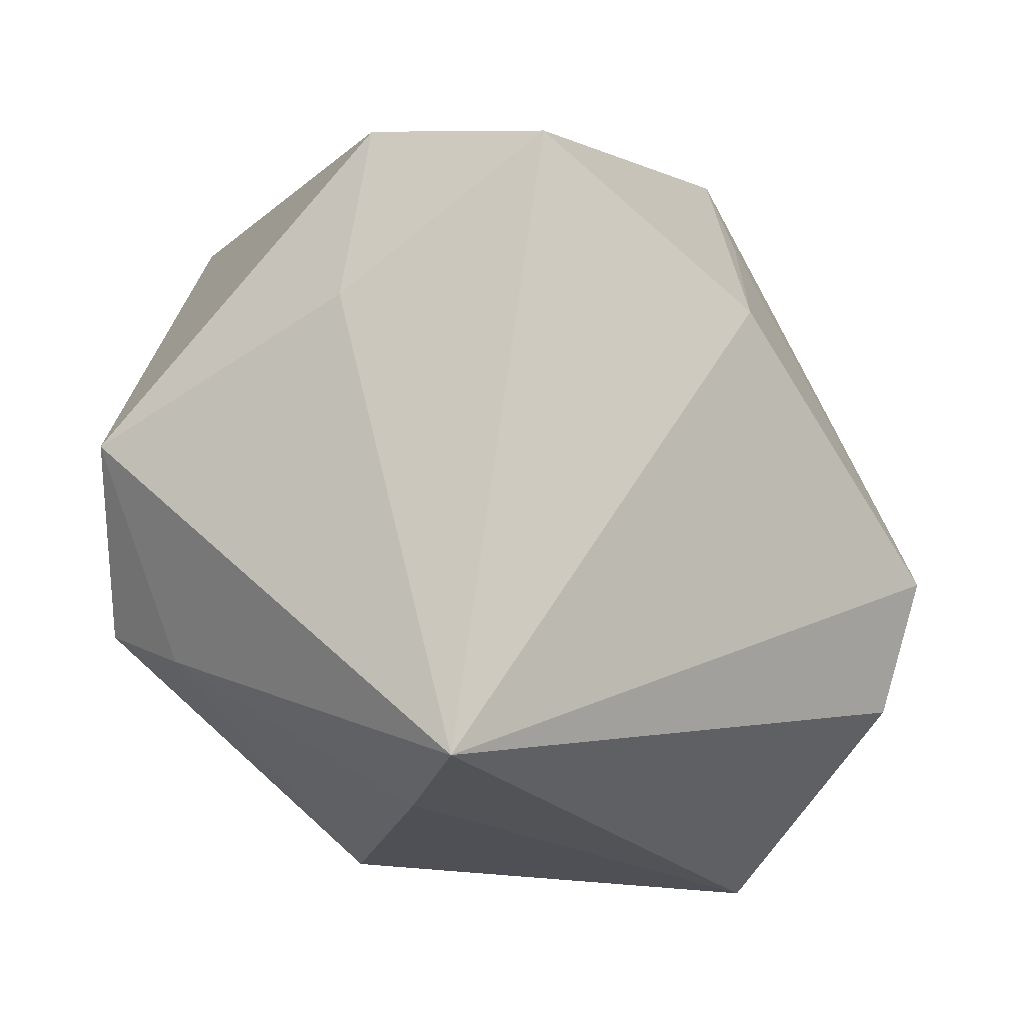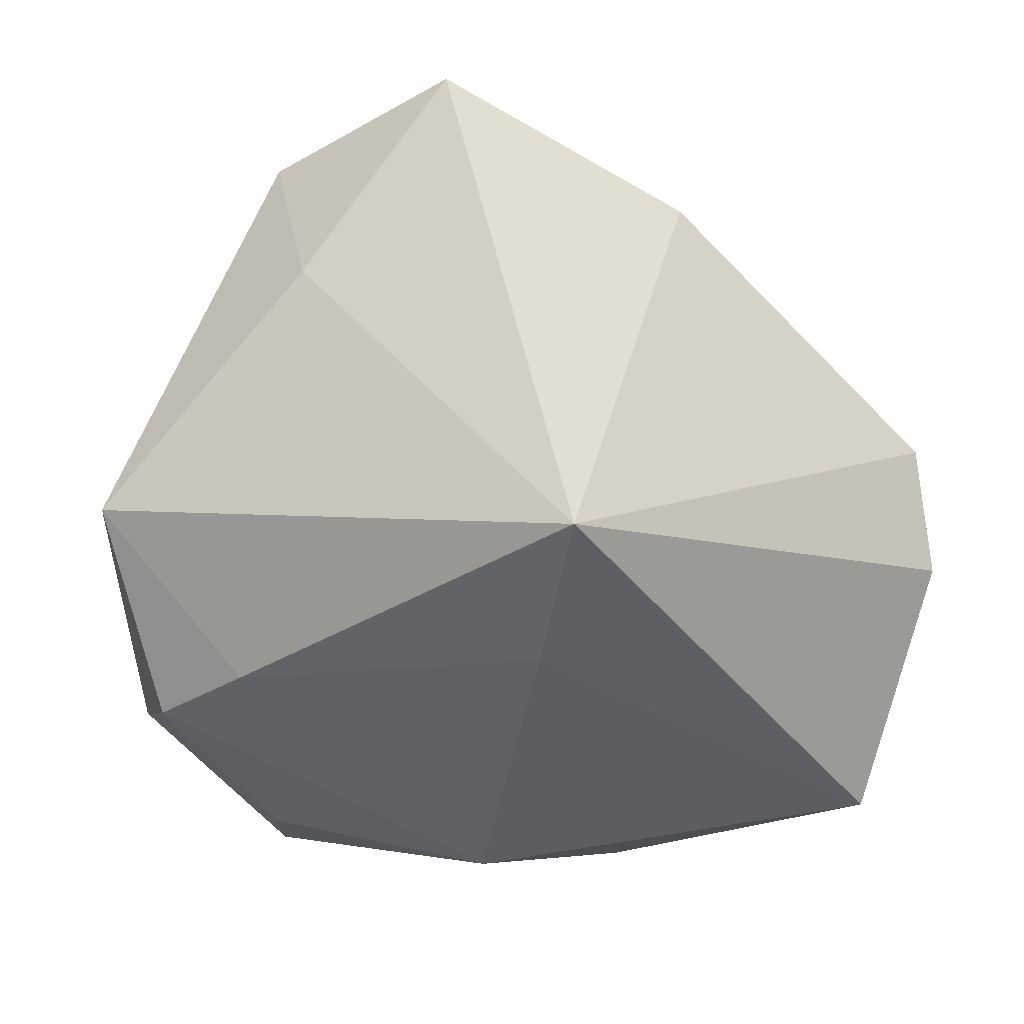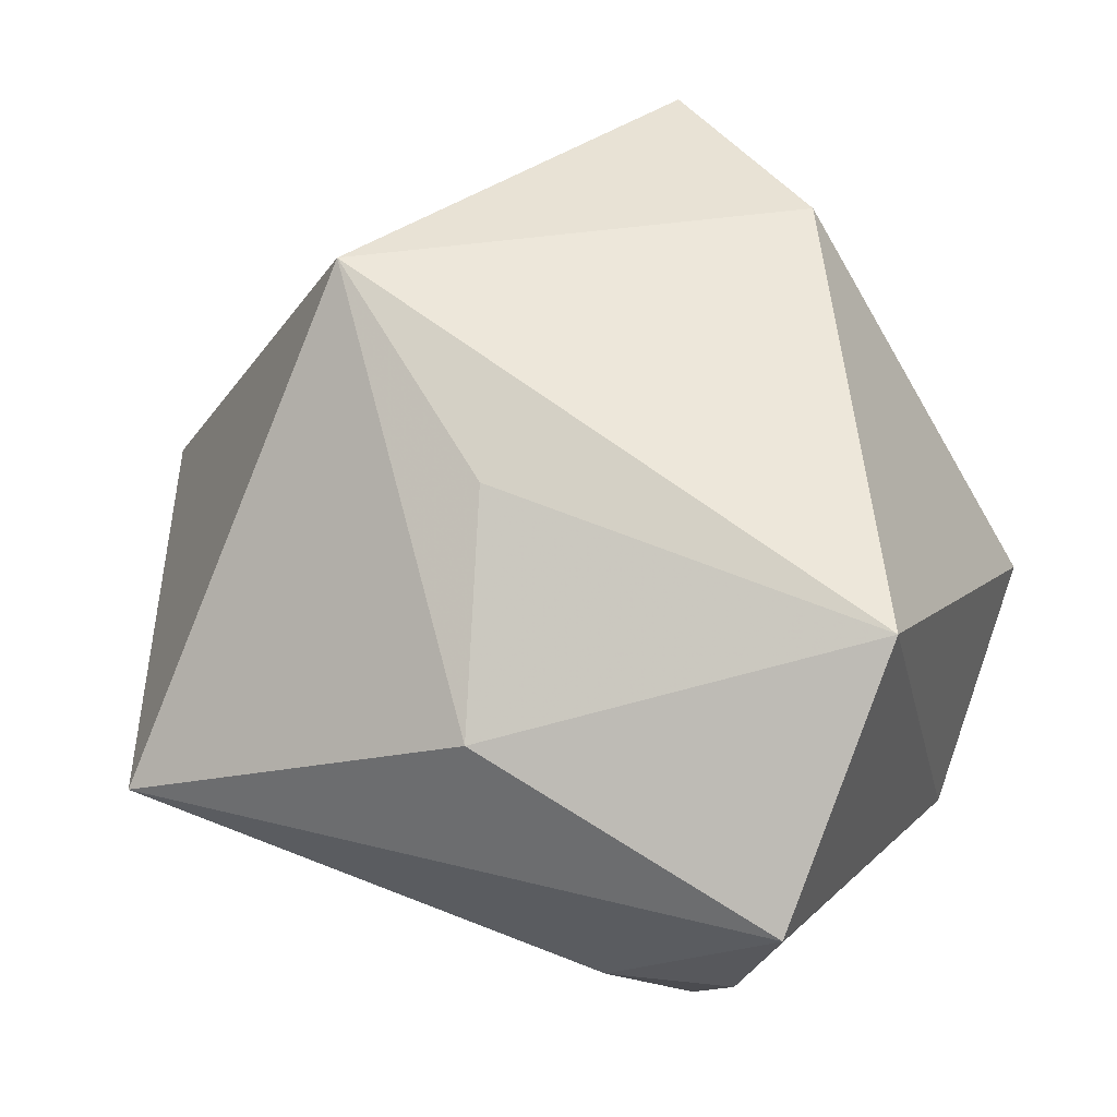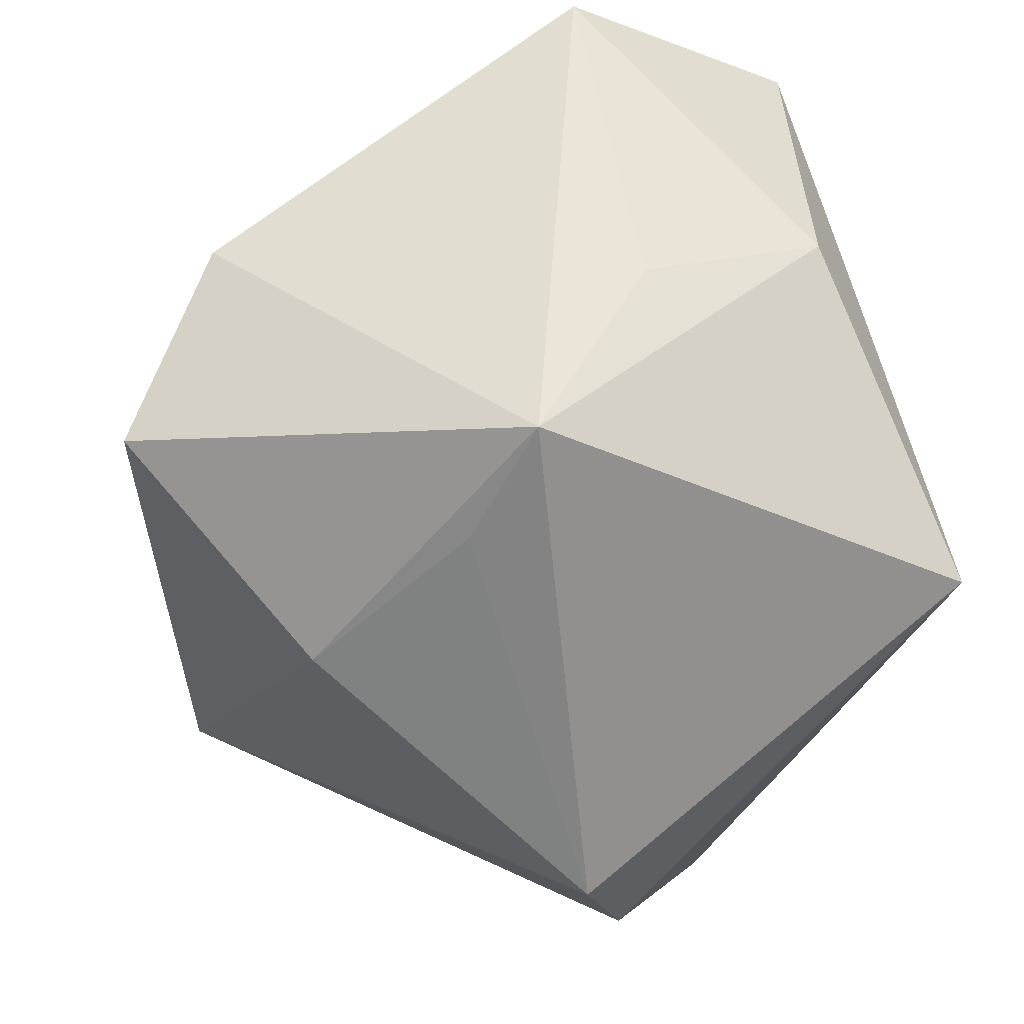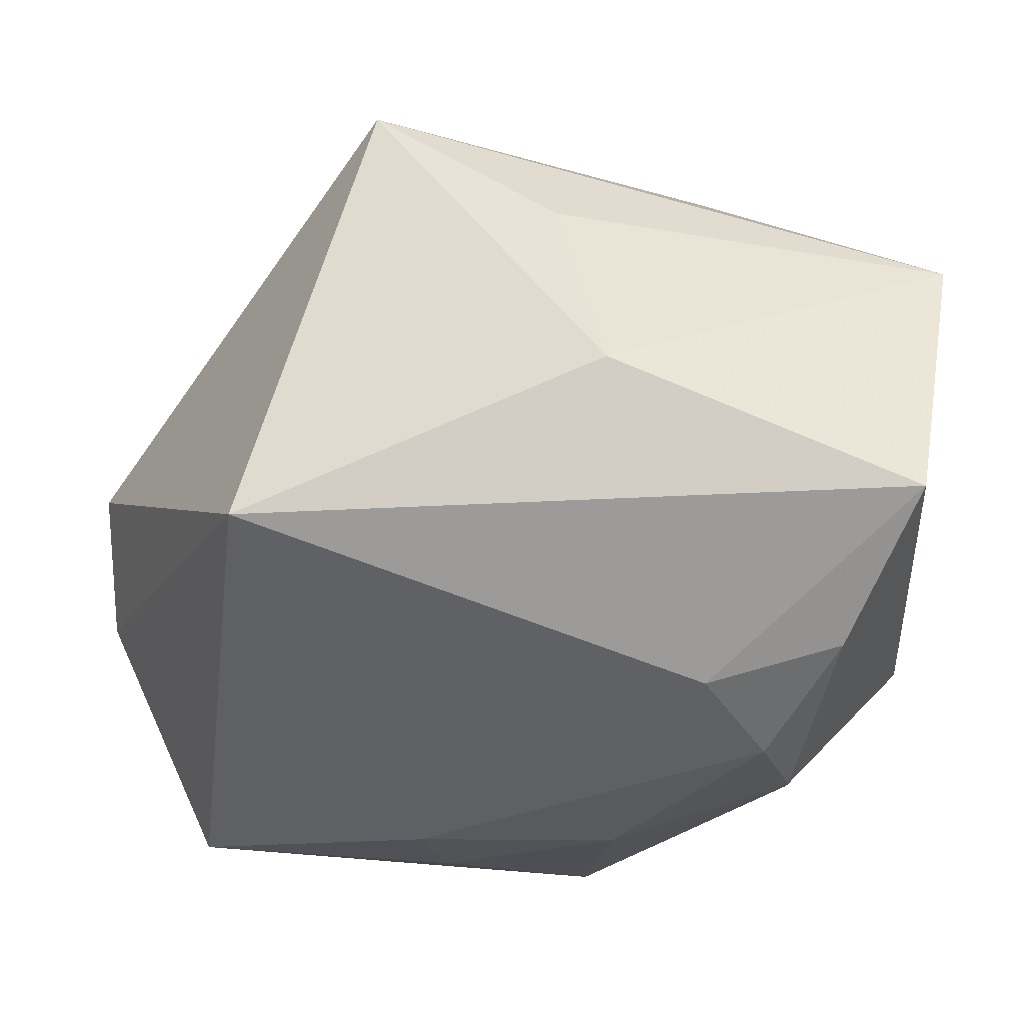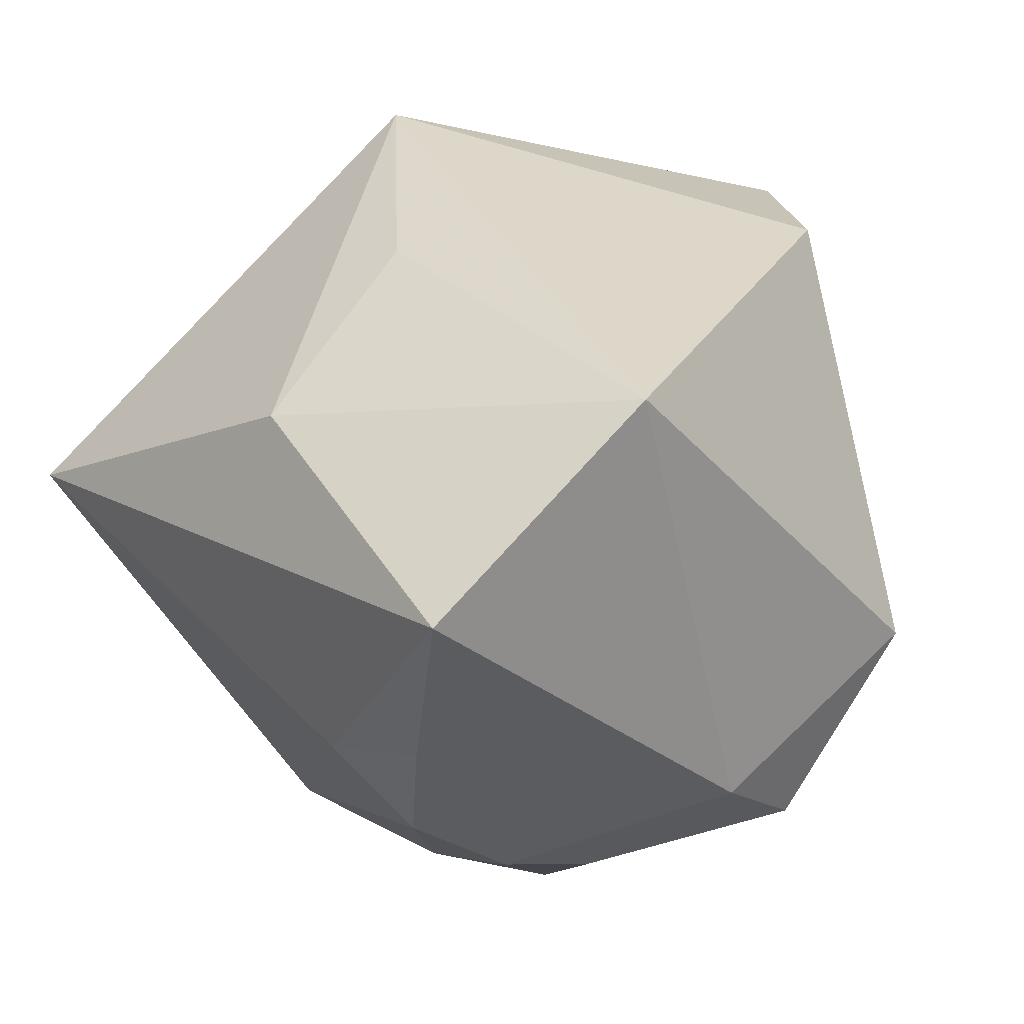
<metadata>
{"format":"obj","ext":"obj","renderer":"f3d","projection":"perspective","resolution":1024,"background":"white","views":[{"elev":-21.2,"azim":177.3,"up":"+Z"},{"elev":45.2,"azim":161.1,"up":"+Y"},{"elev":62.8,"azim":18.9,"up":"+Z"},{"elev":50.0,"azim":-105.0,"up":"+Z"},{"elev":-69.8,"azim":-11.4,"up":"+Y"},{"elev":35.4,"azim":47.6,"up":"+Z"}]}
</metadata>
<code>
v 0.0003687 -0.03519 0.03162
v 0.03482 -0.04236 0.02656
v 0.01922 -0.04236 0.01587
v 0.03373 -0.01925 -0.02034
v 0.03639 0.01137 -0.0237
v -0.007646 -0.02738 -0.03152
v -0.02901 0.03254 0.01257
v 0.03162 -0.02989 -0.01509
v -0.004449 0.04787 0.02679
v 0.008674 0.02602 -0.04419
v 0.01421 -0.02554 -0.02821
v 0.03095 -0.04171 0.007304
v 0.04531 -0.008545 -0.008298
v 0.00507 0.04448 -0.0437
v -0.03502 -0.04236 0.009279
v 0.01472 0.03356 0.03432
v 0.01751 -0.04236 0.000376
v -0.006237 -0.01175 0.03999
v -0.03177 -0.01416 -0.04451
v 0.02623 -0.0386 -0.007866
v -0.05203 0.006935 -0.01119
v 0.04584 0.0175 0.0006494
v -0.04809 0.001591 -0.02567
v 0.01786 0.03655 0.01179
v 0.04468 0.001833 -0.01769
v -0.03019 0.01471 0.02959
v 0.01469 -0.00783 -0.0428
v 0.03685 -0.01568 0.0426
v -0.02797 0.006578 0.0426
v -0.003372 -0.01912 -0.03832
f 28 16 29
f 29 15 1
f 1 15 2
f 2 28 1
f 29 16 9
f 16 28 22
f 18 28 29
f 29 1 18
f 18 1 28
f 15 6 17
f 17 6 20
f 7 9 14
f 29 9 7
f 7 26 29
f 24 9 16
f 16 22 24
f 14 9 24
f 24 22 14
f 15 23 19
f 19 6 15
f 19 30 6
f 19 23 14
f 14 10 19
f 19 10 27
f 27 30 19
f 2 15 3
f 3 17 2
f 15 17 3
f 2 17 12
f 12 17 20
f 20 8 12
f 14 23 21
f 21 7 14
f 26 7 21
f 29 26 21
f 21 15 29
f 21 23 15
f 20 6 11
f 11 8 20
f 6 30 11
f 27 8 11
f 11 30 27
f 5 10 14
f 14 22 5
f 22 25 5
f 27 10 5
f 5 25 27
f 4 8 27
f 27 25 4
f 2 12 13
f 13 12 8
f 13 25 22
f 8 4 13
f 13 4 25
f 13 28 2
f 13 22 28

</code>
